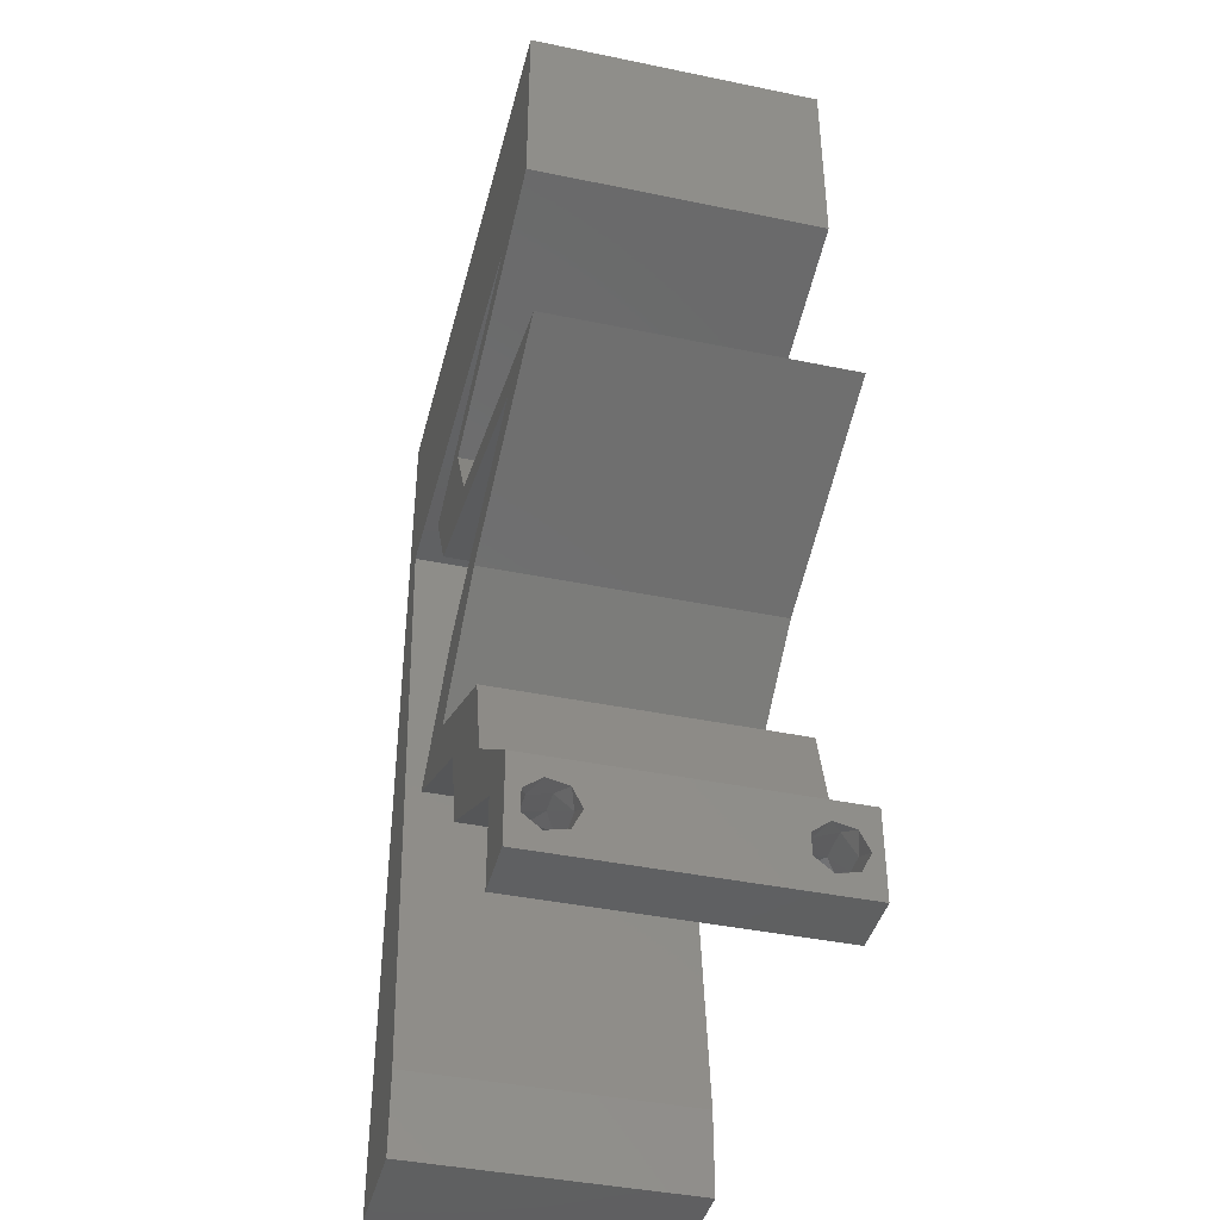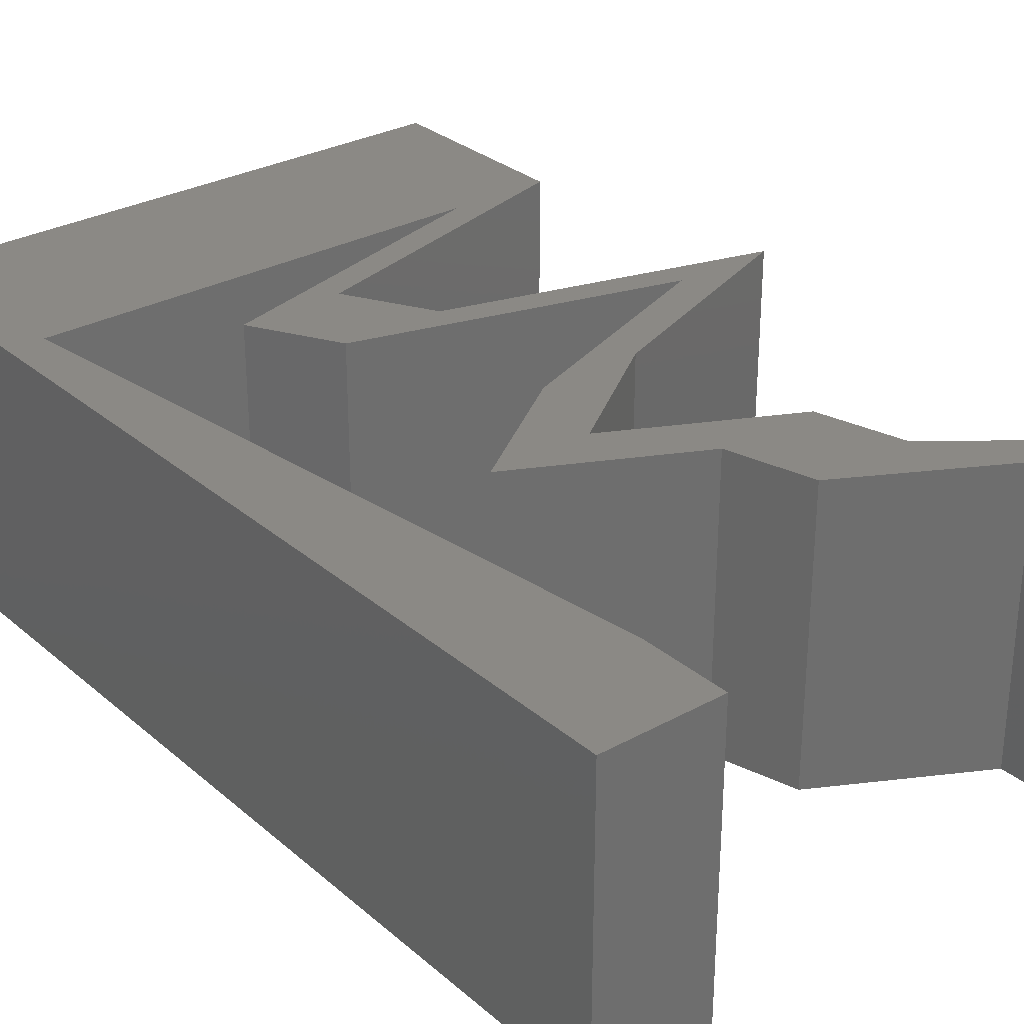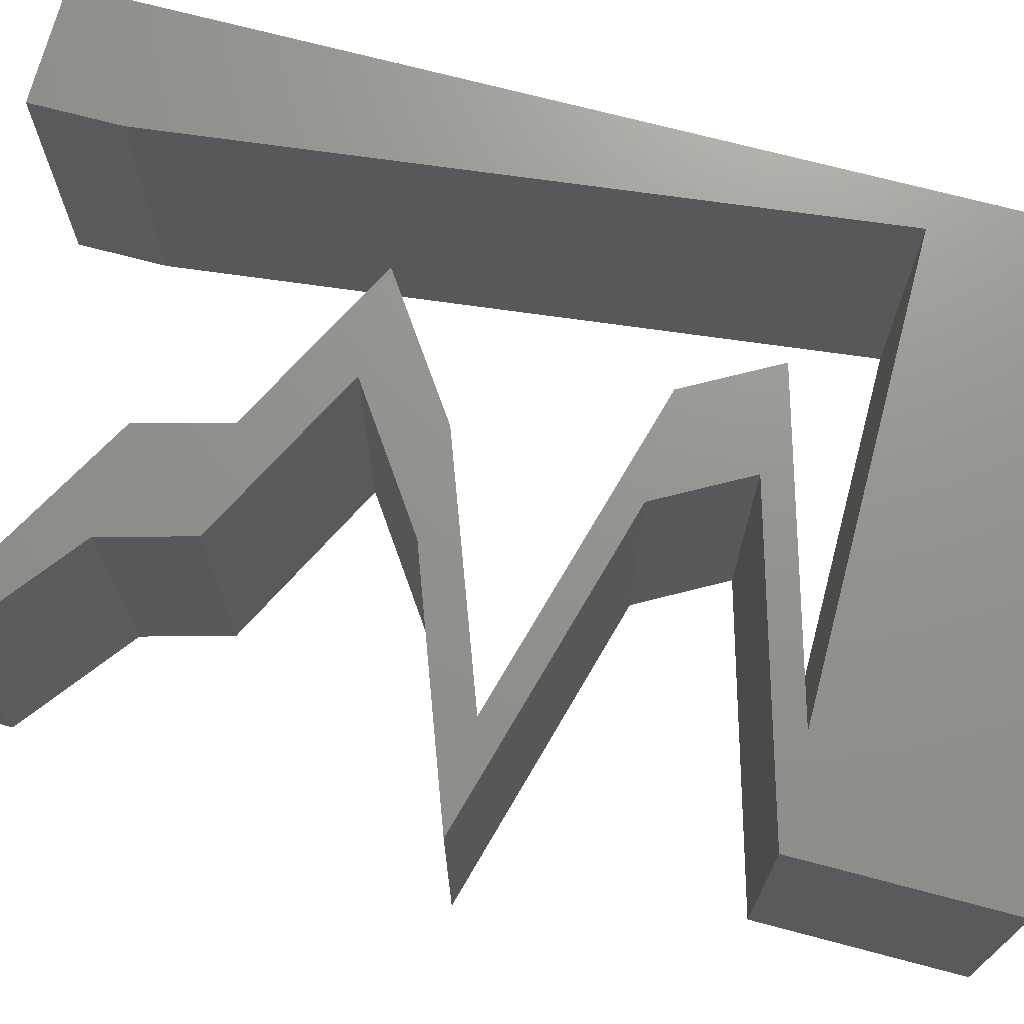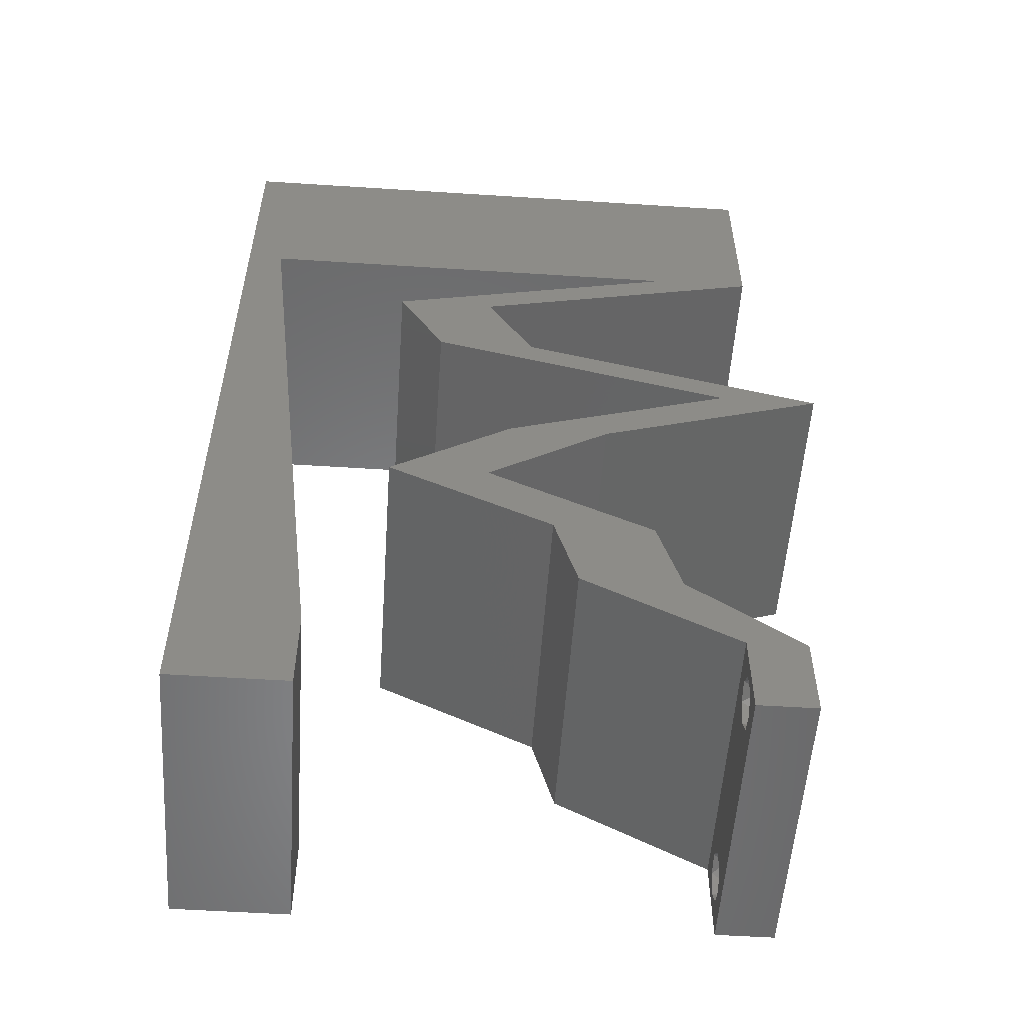
<metadata>
{"format":"stl","ext":"stl","renderer":"f3d","projection":"perspective","resolution":1024,"background":"white","views":[{"elev":-41.3,"azim":75.9,"up":"+Y"},{"elev":29.7,"azim":-39.0,"up":"+Z"},{"elev":71.4,"azim":104.8,"up":"+Z"},{"elev":-54.7,"azim":-3.9,"up":"+Y"}]}
</metadata>
<code>
# stl→obj: 273 verts, 550 faces
v 0.04 0 0.01
v 0.04 -0.006 0.01
v 0.04 -0.002262 0.003932
v 0.04 -0.003 0.0159
v 0.04 -0.001671 0.00134
v 0.04 0 0
v 0.04 -0.001343 0.002778
v 0.04 -0.004657 0.002778
v 0.04 -0.006 0
v 0.04 -0.004329 0.00134
v 0.04 -0.003 0.0007
v 0.04 -0.002262 0.01913
v 0.04 -0.001343 0.01798
v 0.04 0 0.02
v 0.04 -0.004657 0.01798
v 0.04 -0.003738 0.01913
v 0.04 -0.006 0.02
v 0.04 -0.001671 0.01654
v 0.04 -0.004329 0.01654
v 0.04 -0.003738 0.003932
v 0.036 -0.006 0.01
v 0.036 0 0.01
v 0.036 -0.002262 0.003932
v 0.036 -0.003 0.0159
v 0.036 -0.001343 0.002778
v 0.036 0 0
v 0.036 -0.001671 0.00134
v 0.036 -0.004329 0.00134
v 0.036 -0.006 0
v 0.036 -0.004657 0.002778
v 0.036 -0.003 0.0007
v 0.036 -0.003738 0.01913
v 0.036 -0.004657 0.01798
v 0.036 -0.006 0.02
v 0.036 -0.001343 0.01798
v 0.036 -0.002262 0.01913
v 0.036 0 0.02
v 0.036 -0.004329 0.01654
v 0.036 -0.001671 0.01654
v 0.036 -0.003738 0.003932
v 0 -0.006 0.02
v 0.008 -0.006 0.02
v 0.004 -0.003 0.02
v 0.008 0 0.02
v 0 0 0.02
v 0.004 0.005412 0.02
v 0.04 0.05322 0.02
v 0.04 0.06 0.02
v 0.03403 0.0524 0.02
v 0.038 -0.003 0.02
v 0.01946 0.04063 0.02
v 0.01578 0.03483 0.02
v 0.02268 0.03483 0.02
v 0.03 0.06 0.02
v 0.02649 0.05296 0.02
v 0.02 0.06 0.02
v 0.01647 0.05305 0.02
v 0.03089 0.01161 0.02
v 0.02521 0.01451 0.02
v 0.02757 0.009743 0.02
v 0.02289 0.04644 0.02
v 0 0.048 0.02
v 0.00249 0.04644 0.02
v 0.006743 0.05245 0.02
v 0.0331 0.04644 0.02
v 0.04 0.04644 0.02
v 0.01256 0.04063 0.02
v 0.01269 0.04644 0.02
v 0.006622 0.01161 0.02
v 0 0.012 0.02
v 0.02398 0.01161 0.02
v 0.02555 0.005805 0.02
v 0.02176 0.01451 0.02
v 0.03246 0.005805 0.02
v 0.01 0.06 0.02
v 0 0.06 0.02
v 0.01954 0.01741 0.02
v 0.01831 0.01451 0.02
v 0.02283 0.04354 0.02
v 0.02973 0.04354 0.02
v 0.02631 0.03193 0.02
v 0.03321 0.03193 0.02
v 0.03684 0.02902 0.02
v 0.04375 0.02902 0.02
v 0.03587 0.02612 0.02
v 0.02109 0.02322 0.02
v 0.028 0.02322 0.02
v 0.02897 0.02612 0.02
v 0.01264 0.01741 0.02
v 0 0.036 0.02
v 0.003867 0.03483 0.02
v 0.005245 0.02322 0.02
v 0 0.024 0.02
v 0 -0.006 0.01
v 0 -0.003 0.015
v 0 0 0.01
v 0 -0.006 0
v 0 -0.003 0.005
v 0 0 0
v 0.004 -0.006 0.015
v 0.008 -0.006 0.01
v 0.004 -0.006 0.005
v 0.008 -0.006 0
v 0 0.009 0.0114
v 0 0.06 0
v 0 0.051 0.0086
v 0 0.06 0.01
v 0 0.048 0
v 0 0.0415 0.009767
v 0 0.03 0.01
v 0 0.036 0
v 0 0.024 0
v 0 0.0185 0.01023
v 0 0.012 0
v 0 0.005337 0.005128
v 0 0.05466 0.01487
v 0.004 -0.003 0
v 0.008 0 0
v 0.004 0.005412 0
v 0.04 0.05322 0
v 0.03403 0.0524 0
v 0.04 0.06 0
v 0.038 -0.003 0
v 0.01946 0.04063 0
v 0.02268 0.03483 0
v 0.01578 0.03483 0
v 0.03 0.06 0
v 0.02649 0.05296 0
v 0.01647 0.05305 0
v 0.02 0.06 0
v 0.03089 0.01161 0
v 0.02757 0.009743 0
v 0.02521 0.01451 0
v 0.02289 0.04644 0
v 0.006743 0.05245 0
v 0.00249 0.04644 0
v 0.0331 0.04644 0
v 0.04 0.04644 0
v 0.01256 0.04063 0
v 0.01269 0.04644 0
v 0.006622 0.01161 0
v 0.02398 0.01161 0
v 0.02555 0.005805 0
v 0.02176 0.01451 0
v 0.03246 0.005805 0
v 0.01 0.06 0
v 0.01954 0.01741 0
v 0.01831 0.01451 0
v 0.02283 0.04354 0
v 0.02973 0.04354 0
v 0.02631 0.03193 0
v 0.03321 0.03193 0
v 0.04375 0.02902 0
v 0.03684 0.02902 0
v 0.03587 0.02612 0
v 0.02109 0.02322 0
v 0.028 0.02322 0
v 0.02897 0.02612 0
v 0.01264 0.01741 0
v 0.003867 0.03483 0
v 0.005245 0.02322 0
v 0.008 0 0.01
v 0.008 -0.003 0.015
v 0.008 -0.003 0.005
v 0.015 0.06 0.01134
v 0.025 0.06 0.008977
v 0.006575 0.06 0.007337
v 0.03344 0.06 0.01273
v 0.04 0.06 0.01
v 0.03407 0.06 0.005945
v 0.005798 0.06 0.01422
v 0.04 0.04644 0.01
v 0.04 0.05091 0.015
v 0.04 0.05525 0.015
v 0.04 0.05091 0.005
v 0.04 0.05525 0.005
v 0.04 0.0532 0.01
v 0.02732 0.04286 0.00802
v 0.01946 0.04063 0.01
v 0.0329 0.04443 0.0127
v 0.03405 0.04476 0.006043
v 0.0246 0.04209 0.015
v 0.02107 0.03773 0.015
v 0.02268 0.03483 0.01
v 0.02107 0.03773 0.005
v 0.04375 0.02902 0.01
v 0.03563 0.03126 0.01177
v 0.02981 0.03286 0.007352
v 0.0385 0.03047 0.005
v 0.02875 0.03316 0.01389
v 0.03513 0.02585 0.007738
v 0.028 0.02322 0.01
v 0.0382 0.02698 0.01409
v 0.03947 0.02745 0.004162
v 0.03302 0.02507 0.01433
v 0.02377 0.02032 0.005
v 0.02377 0.02032 0.015
v 0.01954 0.01741 0.01
v 0.03089 0.01161 0.01
v 0.03167 0.008707 0.015
v 0.03246 0.005805 0.01
v 0.03167 0.008707 0.005
v 0.03623 0.002902 0.015
v 0.03623 0.002902 0.005
v 0.03078 0.002902 0.005916
v 0.03078 0.002902 0.01398
v 0.02555 0.005805 0.01
v 0.02477 0.008707 0.015
v 0.02398 0.01161 0.01
v 0.02477 0.008707 0.005
v 0.01264 0.01741 0.01
v 0.01687 0.02032 0.005
v 0.01687 0.02032 0.015
v 0.02109 0.02322 0.01
v 0.02824 0.02585 0.007869
v 0.03272 0.02751 0.004467
v 0.03684 0.02902 0.01
v 0.03129 0.02698 0.01411
v 0.02611 0.02507 0.01433
v 0.01578 0.03483 0.01
v 0.02389 0.03259 0.01177
v 0.02971 0.03099 0.007352
v 0.02103 0.03338 0.005
v 0.03077 0.0307 0.01389
v 0.01417 0.03773 0.015
v 0.01256 0.04063 0.01
v 0.01417 0.03773 0.005
v 0.0331 0.04644 0.01
v 0.02524 0.04422 0.01198
v 0.01966 0.04264 0.007304
v 0.01851 0.04232 0.01396
v 0.02796 0.04499 0.005
v 0.01779 0.04644 0.01116
v 0.009108 0.04644 0.0074
v 0.02648 0.04644 0.0074
v 0.00249 0.04644 0.01
v 0.008266 0.04644 0.01434
v 0.02732 0.04644 0.01434
v 0.006967 0.008707 0.01158
v 0.003523 0.03773 0.01158
v 0.004614 0.02854 0.01026
v 0.005886 0.01782 0.01031
v 0.00313 0.04105 0.005
v 0.03873 -0.003738 0.01607
v 0.03727 -0.002262 0.01607
v 0.03726 -0.003758 0.01608
v 0.03871 -0.002229 0.01608
v 0.03873 -0.003 0.0193
v 0.03727 -0.001671 0.01866
v 0.03875 -0.001671 0.01866
v 0.03725 -0.003 0.0193
v 0.03873 -0.001343 0.01722
v 0.03725 -0.001343 0.01722
v 0.03727 -0.004657 0.01722
v 0.03875 -0.004657 0.01722
v 0.03802 -0.004336 0.01865
v 0.03687 -0.004326 0.01866
v 0.03916 -0.004329 0.01866
v 0.0375 -0.003738 0.0008684
v 0.0385 -0.002262 0.0008684
v 0.03712 -0.002262 0.0008684
v 0.03888 -0.003738 0.0008684
v 0.03873 -0.003 0.0041
v 0.03727 -0.001671 0.00346
v 0.03875 -0.001671 0.00346
v 0.03727 -0.004329 0.00346
v 0.03875 -0.004329 0.00346
v 0.03725 -0.003 0.0041
v 0.03873 -0.004657 0.002022
v 0.03725 -0.004657 0.002022
v 0.03798 -0.00134 0.002033
v 0.03687 -0.001344 0.002017
v 0.03914 -0.001343 0.00202
f 1 2 3
f 1 4 2
f 5 6 7
f 8 9 10
f 9 11 10
f 5 11 6
f 12 13 14
f 15 16 17
f 17 12 14
f 16 12 17
f 9 6 11
f 8 2 9
f 14 18 1
f 13 18 14
f 2 19 17
f 19 15 17
f 6 1 7
f 1 18 4
f 4 19 2
f 7 1 3
f 20 2 8
f 3 2 20
f 21 22 23
f 24 22 21
f 25 26 27
f 28 29 30
f 31 29 28
f 27 26 31
f 32 33 34
f 35 36 37
f 36 34 37
f 34 33 38
f 32 34 36
f 37 39 35
f 26 29 31
f 30 29 21
f 34 38 21
f 37 22 39
f 22 26 25
f 21 38 24
f 39 22 24
f 21 40 30
f 23 40 21
f 23 22 25
f 41 42 43
f 44 45 43
f 45 44 46
f 47 48 49
f 37 34 50
f 51 52 53
f 48 54 49
f 55 56 57
f 58 59 60
f 61 55 57
f 62 63 64
f 65 66 49
f 67 52 51
f 63 68 64
f 69 70 46
f 61 65 55
f 71 72 60
f 71 59 73
f 72 74 60
f 66 47 49
f 75 76 64
f 54 56 55
f 74 58 60
f 68 61 57
f 55 65 49
f 77 78 73
f 34 17 50
f 45 41 43
f 42 44 43
f 56 75 57
f 54 55 49
f 75 64 57
f 64 68 57
f 14 37 50
f 70 45 46
f 51 79 67
f 79 51 80
f 53 52 81
f 81 82 53
f 83 84 82
f 59 77 73
f 14 74 37
f 37 74 72
f 17 14 50
f 78 71 73
f 82 81 83
f 80 65 79
f 44 69 46
f 76 62 64
f 65 80 66
f 84 83 85
f 86 77 87
f 86 87 88
f 87 85 88
f 86 89 77
f 77 89 78
f 59 71 60
f 85 83 88
f 63 62 90
f 91 63 90
f 70 92 93
f 69 92 70
f 91 90 93
f 92 91 93
f 94 95 96
f 45 95 41
f 97 98 99
f 96 98 94
f 41 95 94
f 96 95 45
f 94 98 97
f 99 98 96
f 42 100 101
f 94 100 41
f 97 102 94
f 101 102 103
f 41 100 42
f 101 100 94
f 103 102 97
f 94 102 101
f 45 104 96
f 105 106 107
f 108 106 105
f 70 104 45
f 109 110 90
f 111 110 109
f 111 109 108
f 90 110 93
f 112 110 111
f 113 110 112
f 93 113 70
f 62 109 90
f 114 113 112
f 93 110 113
f 99 115 114
f 76 116 62
f 62 106 109
f 114 104 113
f 114 115 104
f 62 116 106
f 113 104 70
f 109 106 108
f 107 116 76
f 96 115 99
f 104 115 96
f 106 116 107
f 97 117 103
f 118 117 99
f 99 119 118
f 120 121 122
f 26 123 29
f 124 125 126
f 122 121 127
f 128 129 130
f 131 132 133
f 134 129 128
f 108 135 136
f 137 121 138
f 139 124 126
f 136 135 140
f 141 119 114
f 134 128 137
f 142 132 143
f 142 144 133
f 143 132 145
f 138 121 120
f 146 135 105
f 127 128 130
f 145 132 131
f 140 129 134
f 128 121 137
f 147 144 148
f 29 123 9
f 99 117 97
f 103 117 118
f 130 129 146
f 127 121 128
f 146 129 135
f 135 129 140
f 6 123 26
f 114 119 99
f 124 139 149
f 149 150 124
f 125 151 126
f 151 125 152
f 152 153 154
f 133 144 147
f 6 26 145
f 26 143 145
f 9 123 6
f 148 144 142
f 152 154 151
f 150 149 137
f 118 119 141
f 105 135 108
f 137 138 150
f 154 153 155
f 156 157 147
f 156 158 157
f 157 158 155
f 156 147 159
f 159 147 148
f 133 132 142
f 155 158 154
f 111 108 136
f 136 160 111
f 112 161 114
f 161 141 114
f 111 160 112
f 160 161 112
f 162 163 101
f 42 163 44
f 118 164 103
f 101 164 162
f 44 163 162
f 101 163 42
f 103 164 101
f 162 164 118
f 146 165 130
f 54 166 56
f 165 166 130
f 56 166 165
f 146 167 165
f 54 168 166
f 130 166 127
f 56 165 75
f 105 167 146
f 107 167 105
f 48 168 54
f 169 168 48
f 166 170 127
f 165 171 75
f 168 170 166
f 167 171 165
f 127 170 122
f 122 170 169
f 76 171 107
f 75 171 76
f 107 171 167
f 169 170 168
f 172 173 66
f 48 174 169
f 138 175 172
f 169 176 122
f 66 173 47
f 47 174 48
f 120 175 138
f 122 176 120
f 47 173 174
f 176 175 120
f 173 177 174
f 176 177 175
f 174 177 169
f 172 177 173
f 169 177 176
f 175 177 172
f 124 178 179
f 150 178 124
f 80 180 66
f 66 180 172
f 138 181 150
f 51 182 80
f 179 182 51
f 172 181 138
f 80 182 180
f 180 182 178
f 181 178 150
f 178 182 179
f 181 180 178
f 172 180 181
f 179 183 184
f 53 183 51
f 124 185 125
f 184 185 179
f 51 183 179
f 184 183 53
f 179 185 124
f 125 185 184
f 186 187 84
f 84 187 82
f 125 188 152
f 184 188 125
f 152 189 153
f 82 190 53
f 153 189 186
f 53 190 184
f 188 189 152
f 187 189 188
f 82 187 190
f 186 189 187
f 187 188 190
f 190 188 184
f 155 191 157
f 157 191 192
f 84 193 186
f 186 194 153
f 192 195 87
f 85 193 84
f 191 194 186
f 186 193 191
f 153 194 155
f 87 195 85
f 192 191 195
f 191 193 195
f 155 194 191
f 195 193 85
f 157 196 147
f 77 197 87
f 87 197 192
f 198 197 77
f 198 196 197
f 197 196 192
f 192 196 157
f 147 196 198
f 199 198 59
f 133 198 199
f 198 77 59
f 59 58 199
f 133 147 198
f 199 131 133
f 74 200 58
f 199 200 201
f 131 202 145
f 201 202 199
f 58 200 199
f 201 200 74
f 199 202 131
f 145 202 201
f 74 203 201
f 1 203 14
f 201 204 145
f 6 204 1
f 14 203 74
f 145 204 6
f 201 203 1
f 1 204 201
f 2 17 34
f 21 2 34
f 29 9 2
f 29 2 21
f 26 205 143
f 72 206 37
f 37 206 22
f 207 206 72
f 206 205 22
f 207 205 206
f 22 205 26
f 143 205 207
f 71 208 72
f 207 208 209
f 209 210 207
f 143 210 142
f 72 208 207
f 209 208 71
f 207 210 143
f 142 210 209
f 211 209 78
f 211 148 209
f 209 71 78
f 78 89 211
f 209 148 142
f 159 148 211
f 159 212 156
f 86 213 89
f 89 213 211
f 214 213 86
f 214 212 213
f 213 212 211
f 211 212 159
f 156 212 214
f 156 215 158
f 214 215 156
f 154 216 217
f 217 218 83
f 86 219 214
f 83 218 88
f 217 216 215
f 215 218 217
f 158 216 154
f 88 219 86
f 219 215 214
f 215 216 158
f 219 218 215
f 88 218 219
f 220 221 52
f 52 221 81
f 154 222 151
f 217 222 154
f 151 223 126
f 81 224 83
f 126 223 220
f 83 224 217
f 222 223 151
f 221 223 222
f 81 221 224
f 220 223 221
f 221 222 224
f 224 222 217
f 67 225 52
f 220 225 226
f 126 227 139
f 226 227 220
f 52 225 220
f 226 225 67
f 220 227 126
f 139 227 226
f 228 229 65
f 65 229 79
f 139 230 149
f 226 230 139
f 79 231 67
f 149 232 137
f 67 231 226
f 137 232 228
f 230 232 149
f 229 232 230
f 79 229 231
f 228 232 229
f 229 230 231
f 231 230 226
f 134 233 140
f 233 234 140
f 134 235 233
f 68 233 61
f 228 235 137
f 136 234 236
f 137 235 134
f 140 234 136
f 68 237 233
f 233 238 61
f 235 238 233
f 233 237 234
f 61 238 65
f 63 237 68
f 65 238 228
f 236 237 63
f 228 238 235
f 234 237 236
f 141 239 118
f 162 239 44
f 63 240 236
f 44 239 69
f 91 240 63
f 160 241 161
f 92 241 91
f 241 242 161
f 92 242 241
f 161 242 141
f 69 242 92
f 242 239 141
f 160 240 241
f 160 243 240
f 136 243 160
f 69 239 242
f 241 240 91
f 236 243 136
f 240 243 236
f 118 239 162
f 4 24 244
f 24 4 245
f 244 24 246
f 245 4 247
f 248 249 250
f 249 248 251
f 249 252 250
f 252 249 253
f 244 254 255
f 248 256 251
f 254 244 246
f 252 253 247
f 253 245 247
f 251 256 257
f 256 248 258
f 255 254 256
f 12 16 248
f 38 33 254
f 36 35 249
f 12 248 250
f 36 249 251
f 18 13 252
f 249 35 253
f 13 12 250
f 15 19 255
f 32 36 251
f 252 13 250
f 35 39 253
f 19 4 244
f 19 244 255
f 39 24 245
f 39 245 253
f 255 256 258
f 256 254 257
f 38 254 246
f 254 33 257
f 248 16 258
f 15 255 258
f 32 251 257
f 18 252 247
f 33 32 257
f 16 15 258
f 4 18 247
f 24 38 246
f 11 31 259
f 31 11 260
f 31 260 261
f 11 259 262
f 263 264 265
f 266 263 267
f 263 266 268
f 264 263 268
f 269 266 267
f 266 269 270
f 269 259 270
f 261 271 272
f 260 271 261
f 259 269 262
f 3 20 263
f 30 40 266
f 23 25 264
f 3 263 265
f 263 20 267
f 23 264 268
f 266 40 268
f 20 8 267
f 7 3 265
f 40 23 268
f 30 266 270
f 259 28 270
f 28 30 270
f 8 10 269
f 265 264 271
f 8 269 267
f 260 5 273
f 271 260 273
f 264 25 272
f 7 265 273
f 269 10 262
f 11 5 260
f 31 28 259
f 271 264 272
f 27 31 261
f 10 11 262
f 265 271 273
f 27 261 272
f 25 27 272
f 5 7 273

</code>
